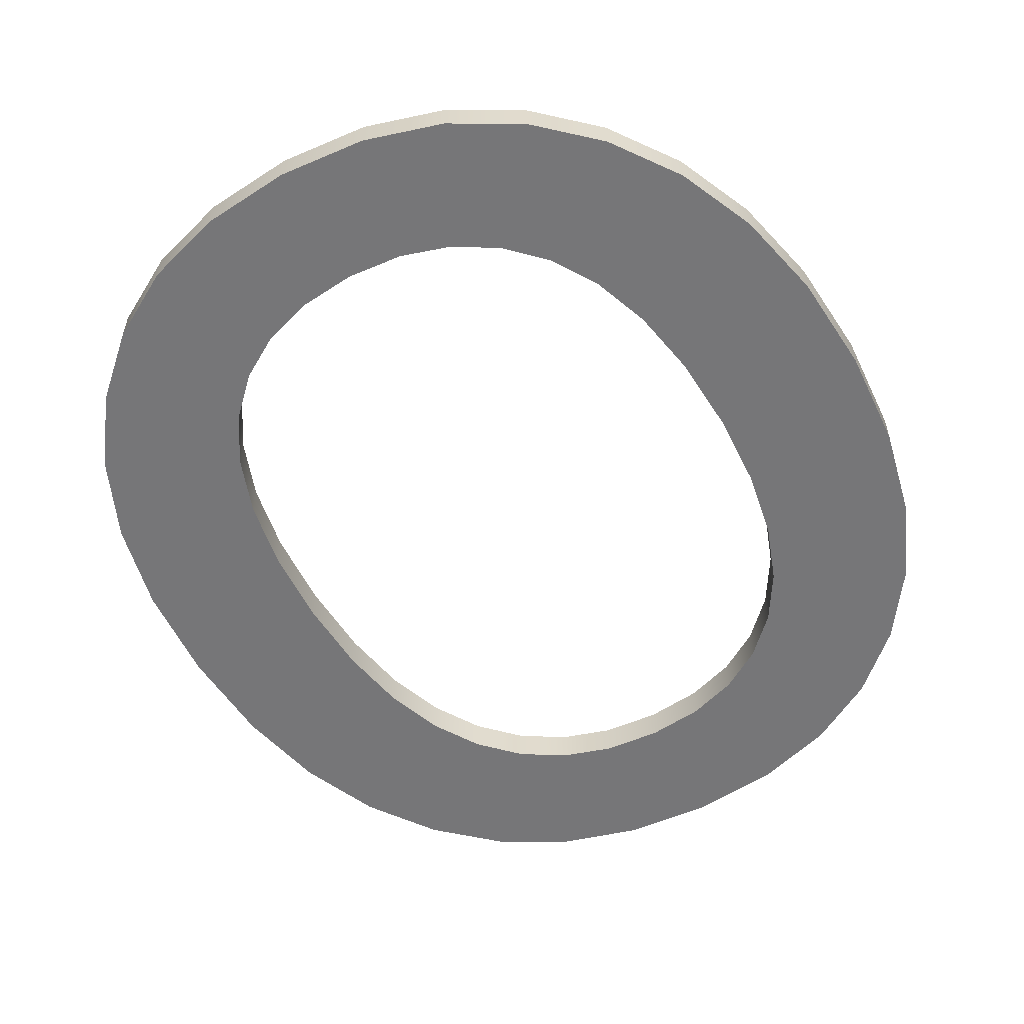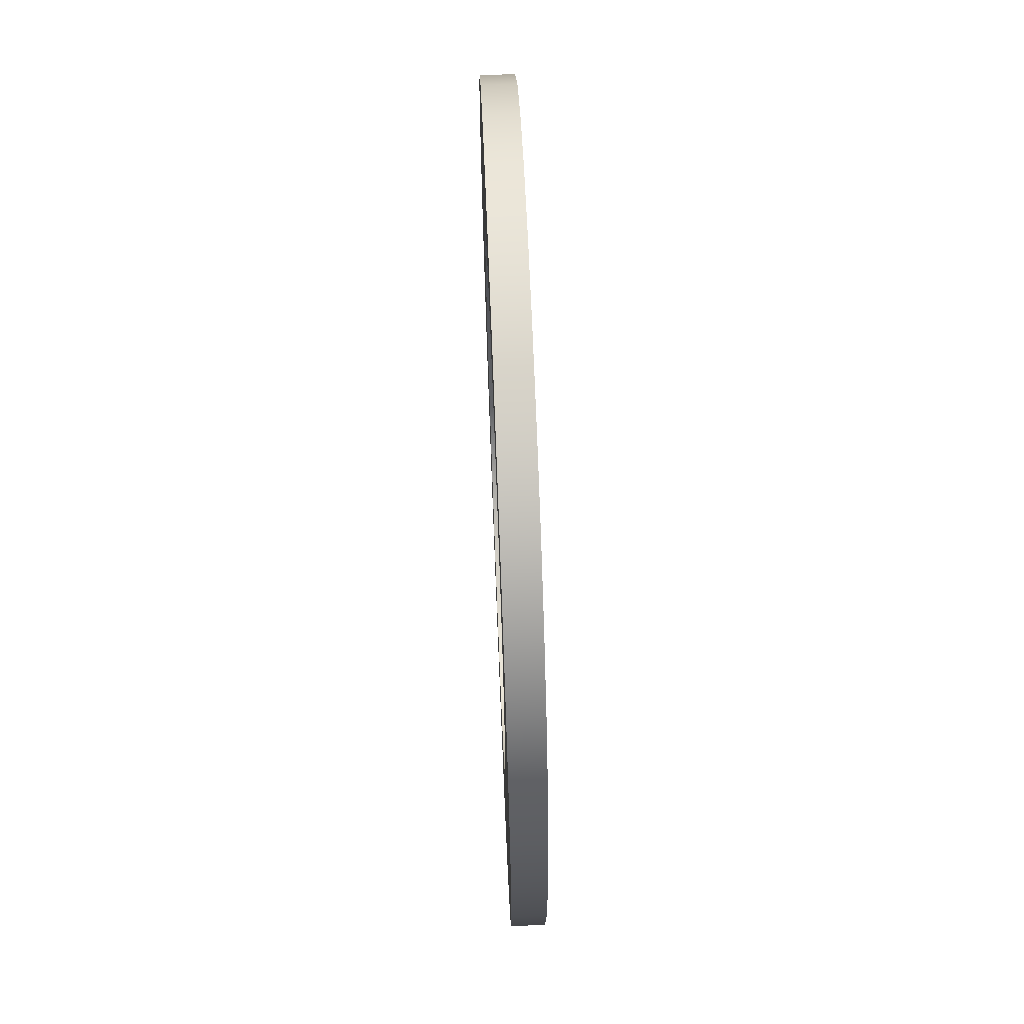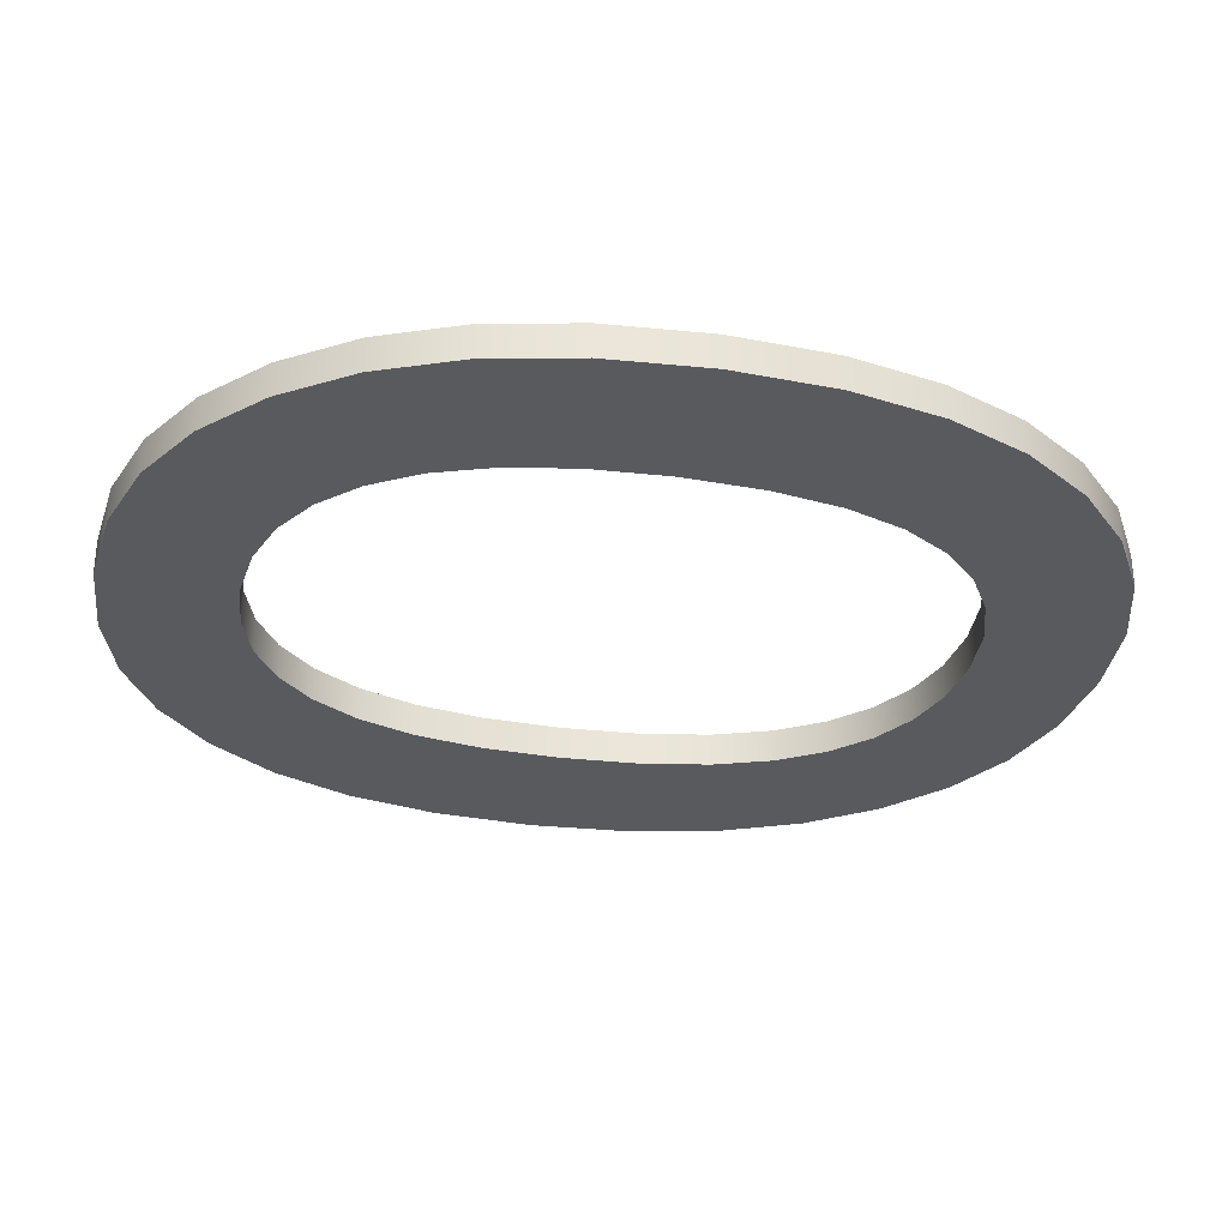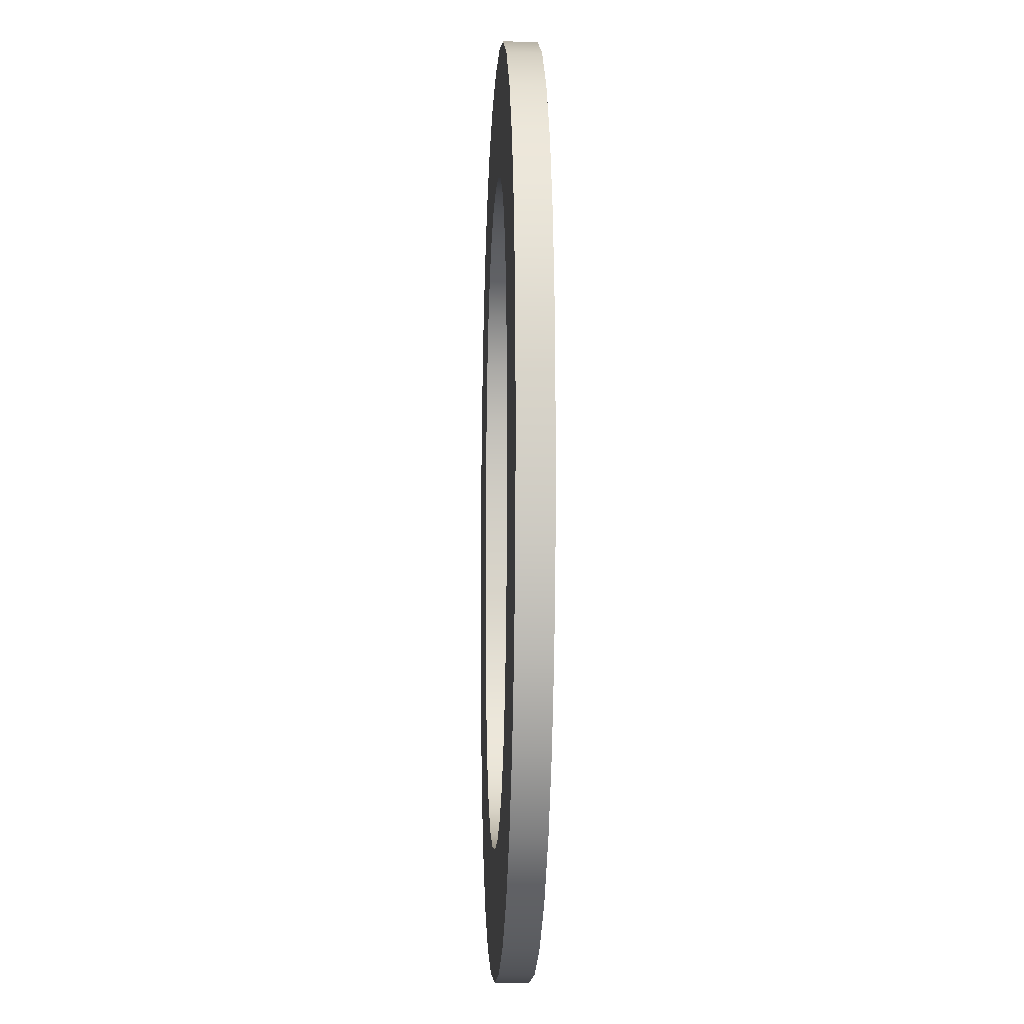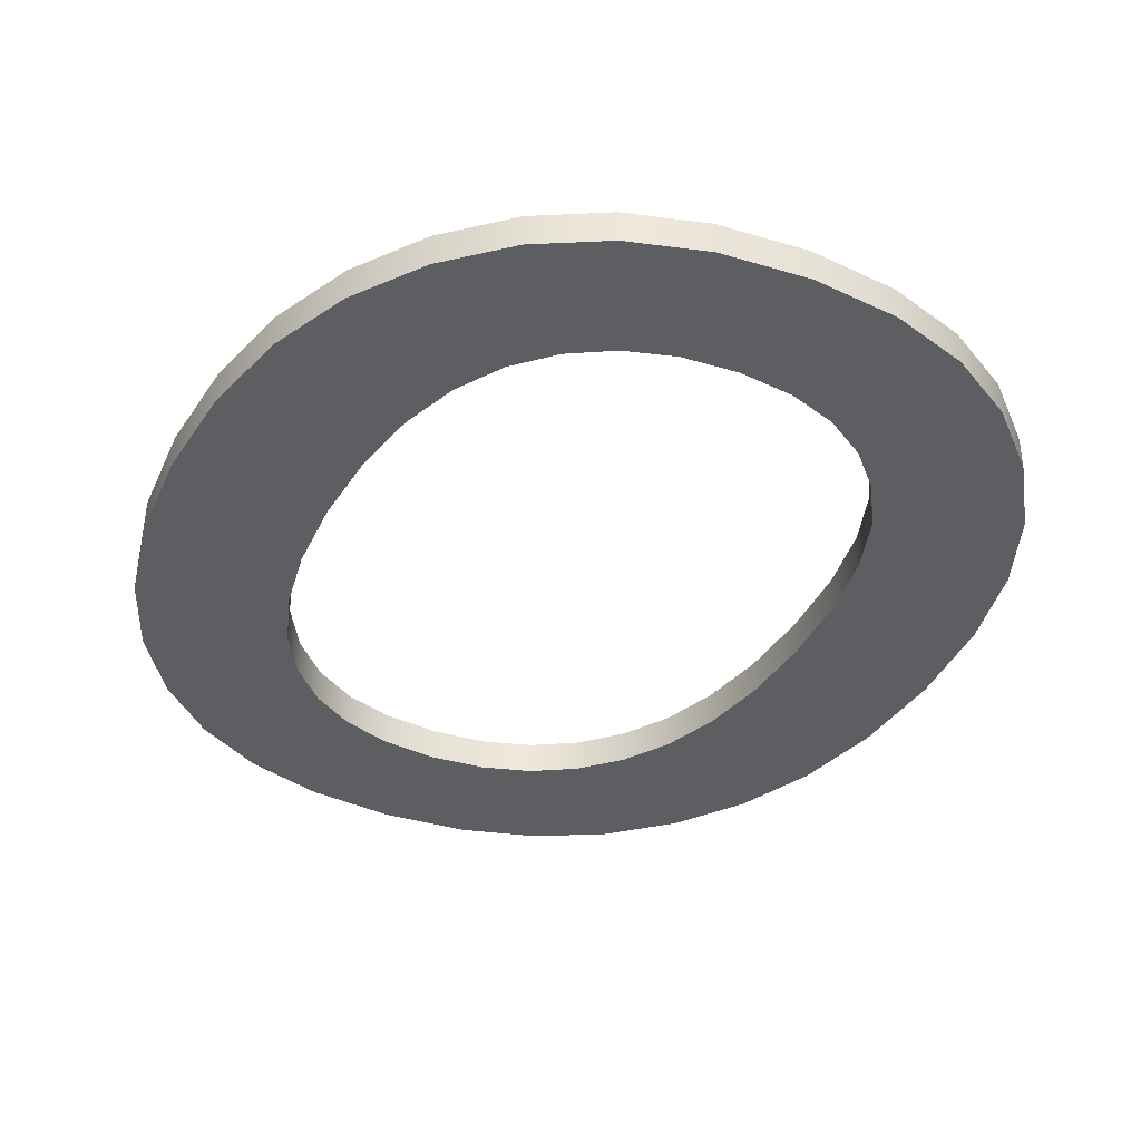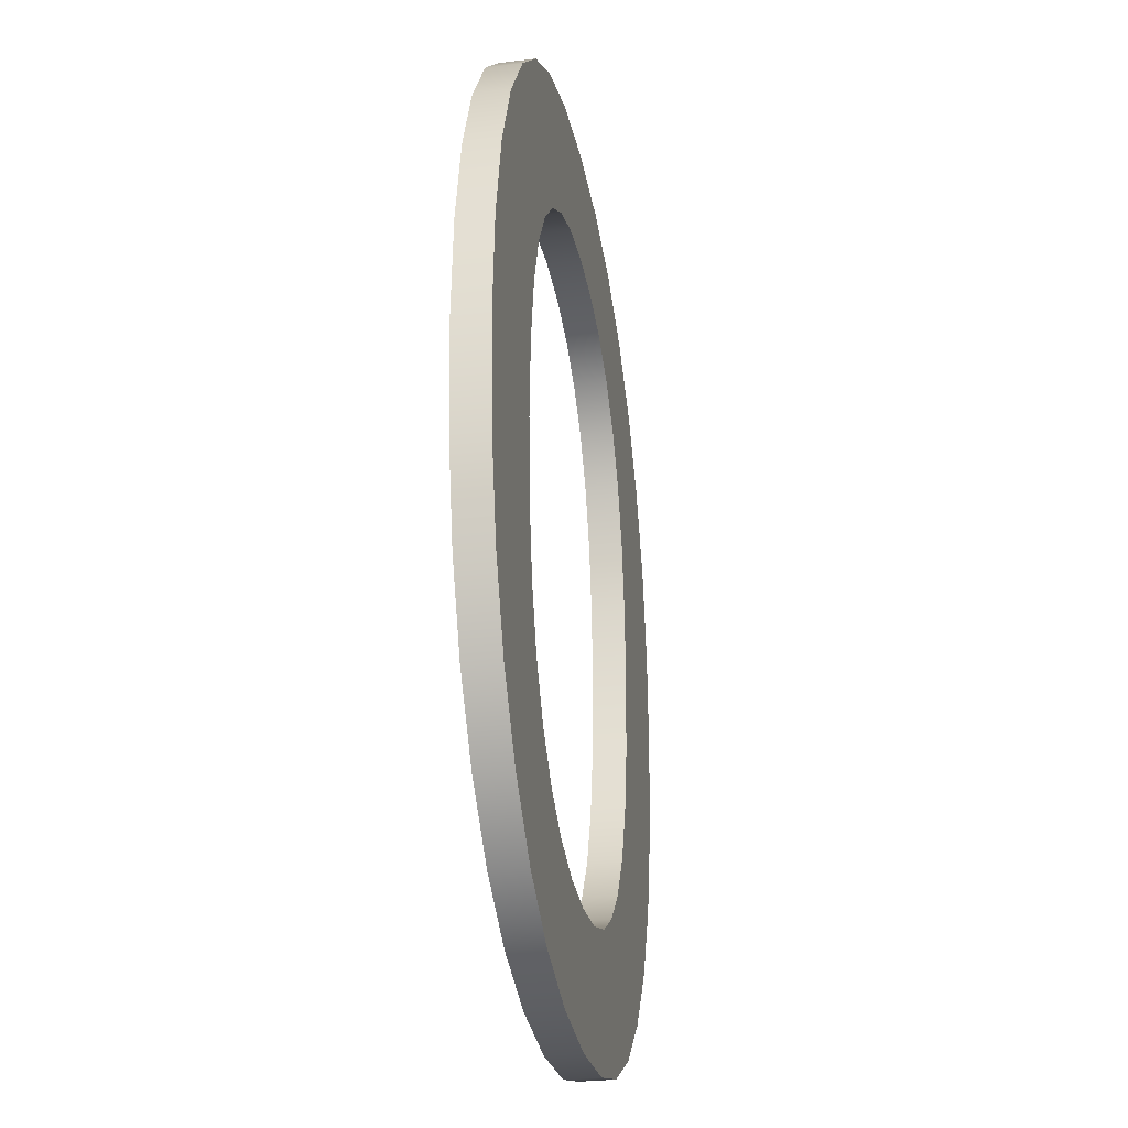
<metadata>
{"format":"obj","ext":"obj","renderer":"f3d","projection":"perspective","resolution":1024,"background":"white","views":[{"elev":-56.9,"azim":29.2,"up":"+Y"},{"elev":71.3,"azim":87.7,"up":"+Z"},{"elev":-30.9,"azim":-102.0,"up":"+Y"},{"elev":-10.8,"azim":-92.8,"up":"+Z"},{"elev":-38.0,"azim":-26.0,"up":"+Y"},{"elev":-29.0,"azim":100.3,"up":"+Z"}]}
</metadata>
<code>
o mesh61/mesh61-geometry#mesh61-geometry
v 0.2863 -0.2348 0.6352
v 0.2863 -0.2348 0.6308
v 0.2861 -0.2348 0.633
v 0.2867 -0.2348 0.6372
v 0.2861 -0.2356 0.633
v 0.2863 -0.2356 0.6352
v 0.2867 -0.2356 0.6372
v 0.2867 -0.2348 0.6288
v 0.2863 -0.2356 0.6308
v 0.2875 -0.2356 0.639
v 0.2875 -0.2348 0.639
v 0.2867 -0.2356 0.6288
v 0.2875 -0.2356 0.627
v 0.2875 -0.2348 0.627
v 0.2885 -0.2356 0.6405
v 0.2885 -0.2356 0.6255
v 0.2885 -0.2348 0.6405
v 0.2885 -0.2348 0.6255
v 0.2899 -0.2348 0.6417
v 0.2899 -0.2356 0.6243
v 0.2899 -0.2356 0.6417
v 0.2895 -0.2356 0.633
v 0.2899 -0.2348 0.6243
v 0.2895 -0.2348 0.633
v 0.2914 -0.2348 0.6425
v 0.2896 -0.2356 0.6313
v 0.2914 -0.2356 0.6235
v 0.2896 -0.2348 0.6348
v 0.2896 -0.2356 0.6348
v 0.2914 -0.2356 0.6425
v 0.2903 -0.2348 0.6375
v 0.2899 -0.2356 0.6298
v 0.2896 -0.2348 0.6313
v 0.2914 -0.2348 0.6235
v 0.2903 -0.2356 0.6285
v 0.2898 -0.2348 0.6363
v 0.2898 -0.2356 0.6363
v 0.2903 -0.2356 0.6375
v 0.2931 -0.2348 0.643
v 0.2909 -0.2348 0.6386
v 0.2899 -0.2348 0.6298
v 0.2903 -0.2348 0.6285
v 0.2931 -0.2348 0.623
v 0.291 -0.2356 0.6275
v 0.2909 -0.2356 0.6386
v 0.2931 -0.2356 0.643
v 0.2918 -0.2348 0.6394
v 0.291 -0.2348 0.6275
v 0.2931 -0.2356 0.623
v 0.2918 -0.2348 0.6267
v 0.2918 -0.2356 0.6267
v 0.2918 -0.2356 0.6394
v 0.2951 -0.2356 0.6432
v 0.2927 -0.2348 0.6399
v 0.2951 -0.2356 0.6228
v 0.2927 -0.2348 0.6261
v 0.2927 -0.2356 0.6399
v 0.2951 -0.2348 0.6432
v 0.2938 -0.2356 0.6403
v 0.2938 -0.2348 0.6403
v 0.2951 -0.2348 0.6228
v 0.2938 -0.2356 0.6257
v 0.2927 -0.2356 0.6261
v 0.2938 -0.2348 0.6257
v 0.297 -0.2348 0.643
v 0.2951 -0.2356 0.6404
v 0.297 -0.2356 0.623
v 0.2951 -0.2356 0.6256
v 0.297 -0.2356 0.643
v 0.2951 -0.2348 0.6404
v 0.2963 -0.2356 0.6403
v 0.2951 -0.2348 0.6256
v 0.297 -0.2348 0.623
v 0.2987 -0.2348 0.6425
v 0.2963 -0.2348 0.6403
v 0.2963 -0.2348 0.6257
v 0.2987 -0.2356 0.6235
v 0.2963 -0.2356 0.6257
v 0.2974 -0.2356 0.6399
v 0.2987 -0.2356 0.6425
v 0.2974 -0.2348 0.6399
v 0.2974 -0.2348 0.6261
v 0.2987 -0.2348 0.6235
v 0.2974 -0.2356 0.6261
v 0.3002 -0.2348 0.6417
v 0.2983 -0.2348 0.6394
v 0.3002 -0.2348 0.6243
v 0.2983 -0.2356 0.6267
v 0.2983 -0.2356 0.6394
v 0.3002 -0.2356 0.6417
v 0.2991 -0.2348 0.6386
v 0.2983 -0.2348 0.6267
v 0.3002 -0.2356 0.6243
v 0.2991 -0.2348 0.6275
v 0.2991 -0.2356 0.6275
v 0.2991 -0.2356 0.6386
v 0.3015 -0.2356 0.6405
v 0.2998 -0.2348 0.6375
v 0.3015 -0.2356 0.6255
v 0.2998 -0.2348 0.6285
v 0.2998 -0.2356 0.6375
v 0.3015 -0.2348 0.6405
v 0.3002 -0.2356 0.6363
v 0.3002 -0.2348 0.6363
v 0.3015 -0.2348 0.6255
v 0.3002 -0.2356 0.6298
v 0.2998 -0.2356 0.6285
v 0.3002 -0.2348 0.6298
v 0.3026 -0.2356 0.639
v 0.3005 -0.2356 0.6348
v 0.3026 -0.2348 0.627
v 0.3005 -0.2356 0.6313
v 0.3026 -0.2348 0.639
v 0.3026 -0.2356 0.627
v 0.3005 -0.2348 0.6348
v 0.3006 -0.2356 0.633
v 0.3005 -0.2348 0.6313
v 0.3034 -0.2356 0.6372
v 0.3034 -0.2356 0.6288
v 0.3006 -0.2348 0.633
v 0.3034 -0.2348 0.6288
v 0.3034 -0.2348 0.6372
v 0.3038 -0.2356 0.6352
v 0.3038 -0.2356 0.6308
v 0.3038 -0.2348 0.6308
v 0.3038 -0.2348 0.6352
v 0.304 -0.2356 0.633
v 0.304 -0.2348 0.633
f 1 2 3
f 2 1 4
f 3 2 1
f 4 1 2
f 2 5 3
f 3 5 2
f 3 6 1
f 1 6 3
f 1 7 4
f 4 7 1
f 2 4 8
f 8 4 2
f 5 2 9
f 9 2 5
f 6 3 5
f 5 3 6
f 7 1 6
f 6 1 7
f 10 4 7
f 7 4 10
f 8 4 11
f 11 4 8
f 8 9 2
f 2 9 8
f 9 6 5
f 5 6 9
f 6 12 7
f 7 12 6
f 4 10 11
f 11 10 4
f 7 13 10
f 10 13 7
f 8 11 14
f 14 11 8
f 9 8 12
f 12 8 9
f 6 9 12
f 12 9 6
f 7 12 13
f 13 12 7
f 15 11 10
f 10 11 15
f 10 13 16
f 16 13 10
f 14 11 17
f 17 11 14
f 14 12 8
f 8 12 14
f 12 14 13
f 13 14 12
f 11 15 17
f 17 15 11
f 10 16 15
f 15 16 10
f 13 18 16
f 16 18 13
f 14 17 18
f 18 17 14
f 18 13 14
f 14 13 18
f 15 19 17
f 17 19 15
f 15 16 20
f 20 16 15
f 18 20 16
f 16 20 18
f 18 17 19
f 19 17 18
f 19 15 21
f 21 15 19
f 15 20 22
f 22 20 15
f 20 18 23
f 23 18 20
f 18 19 24
f 24 19 18
f 22 21 15
f 15 21 22
f 21 25 19
f 19 25 21
f 22 20 26
f 26 20 22
f 24 23 18
f 18 23 24
f 23 27 20
f 20 27 23
f 24 19 28
f 28 19 24
f 21 22 29
f 29 22 21
f 25 21 30
f 30 21 25
f 31 19 25
f 25 19 31
f 26 20 32
f 32 20 26
f 26 24 22
f 22 24 26
f 23 24 33
f 33 24 23
f 27 23 34
f 34 23 27
f 35 20 27
f 27 20 35
f 28 19 36
f 36 19 28
f 28 22 24
f 24 22 28
f 22 28 29
f 29 28 22
f 21 29 37
f 37 29 21
f 21 38 30
f 30 38 21
f 30 39 25
f 25 39 30
f 36 19 31
f 31 19 36
f 31 25 40
f 40 25 31
f 32 20 35
f 35 20 32
f 32 33 26
f 26 33 32
f 24 26 33
f 33 26 24
f 23 33 41
f 41 33 23
f 23 42 34
f 34 42 23
f 43 27 34
f 34 27 43
f 35 27 44
f 44 27 35
f 36 29 28
f 28 29 36
f 29 36 37
f 37 36 29
f 21 37 38
f 38 37 21
f 30 38 45
f 45 38 30
f 39 30 46
f 46 30 39
f 47 25 39
f 39 25 47
f 31 37 36
f 36 37 31
f 40 25 47
f 47 25 40
f 40 38 31
f 31 38 40
f 35 41 32
f 32 41 35
f 33 32 41
f 41 32 33
f 23 41 42
f 42 41 23
f 34 42 48
f 48 42 34
f 27 43 49
f 49 43 27
f 34 50 43
f 43 50 34
f 44 27 51
f 51 27 44
f 44 42 35
f 35 42 44
f 37 31 38
f 38 31 37
f 38 40 45
f 45 40 38
f 30 45 52
f 52 45 30
f 30 52 46
f 46 52 30
f 53 39 46
f 46 39 53
f 47 39 54
f 54 39 47
f 52 40 47
f 47 40 52
f 41 35 42
f 42 35 41
f 42 44 48
f 48 44 42
f 34 48 50
f 50 48 34
f 43 55 49
f 49 55 43
f 51 27 49
f 49 27 51
f 43 50 56
f 56 50 43
f 51 48 44
f 44 48 51
f 40 52 45
f 45 52 40
f 46 52 57
f 57 52 46
f 39 53 58
f 58 53 39
f 46 59 53
f 53 59 46
f 54 39 60
f 60 39 54
f 57 47 54
f 54 47 57
f 47 57 52
f 52 57 47
f 48 51 50
f 50 51 48
f 55 43 61
f 61 43 55
f 62 49 55
f 55 49 62
f 51 49 63
f 63 49 51
f 51 56 50
f 50 56 51
f 43 56 64
f 64 56 43
f 46 57 59
f 59 57 46
f 53 65 58
f 58 65 53
f 60 39 58
f 58 39 60
f 53 59 66
f 66 59 53
f 59 54 60
f 60 54 59
f 54 59 57
f 57 59 54
f 43 64 61
f 61 64 43
f 61 67 55
f 55 67 61
f 63 49 62
f 62 49 63
f 62 55 68
f 68 55 62
f 56 51 63
f 63 51 56
f 56 62 64
f 64 62 56
f 65 53 69
f 69 53 65
f 70 58 65
f 65 58 70
f 60 58 70
f 70 58 60
f 60 66 59
f 59 66 60
f 53 66 71
f 71 66 53
f 61 64 72
f 72 64 61
f 67 61 73
f 73 61 67
f 68 55 67
f 67 55 68
f 62 56 63
f 63 56 62
f 72 62 68
f 68 62 72
f 62 72 64
f 64 72 62
f 53 71 69
f 69 71 53
f 69 74 65
f 65 74 69
f 70 65 75
f 75 65 70
f 66 60 70
f 70 60 66
f 70 71 66
f 66 71 70
f 61 72 76
f 76 72 61
f 61 76 73
f 73 76 61
f 73 77 67
f 67 77 73
f 68 67 78
f 78 67 68
f 68 76 72
f 72 76 68
f 69 71 79
f 79 71 69
f 74 69 80
f 80 69 74
f 81 65 74
f 74 65 81
f 75 65 81
f 81 65 75
f 71 70 75
f 75 70 71
f 73 76 82
f 82 76 73
f 77 73 83
f 83 73 77
f 84 67 77
f 77 67 84
f 78 67 84
f 84 67 78
f 76 68 78
f 78 68 76
f 75 79 71
f 71 79 75
f 69 79 80
f 80 79 69
f 80 85 74
f 74 85 80
f 81 74 86
f 86 74 81
f 79 75 81
f 81 75 79
f 78 82 76
f 76 82 78
f 73 82 83
f 83 82 73
f 87 77 83
f 83 77 87
f 84 77 88
f 88 77 84
f 82 78 84
f 84 78 82
f 80 79 89
f 89 79 80
f 85 80 90
f 90 80 85
f 91 74 85
f 85 74 91
f 86 74 91
f 91 74 86
f 89 81 86
f 86 81 89
f 81 89 79
f 79 89 81
f 83 82 92
f 92 82 83
f 77 87 93
f 93 87 77
f 83 94 87
f 87 94 83
f 88 77 95
f 95 77 88
f 88 82 84
f 84 82 88
f 80 89 96
f 96 89 80
f 80 96 90
f 90 96 80
f 97 85 90
f 90 85 97
f 91 85 98
f 98 85 91
f 96 86 91
f 91 86 96
f 86 96 89
f 89 96 86
f 82 88 92
f 92 88 82
f 83 92 94
f 94 92 83
f 87 99 93
f 93 99 87
f 95 77 93
f 93 77 95
f 87 94 100
f 100 94 87
f 95 92 88
f 88 92 95
f 90 96 101
f 101 96 90
f 85 97 102
f 102 97 85
f 90 103 97
f 97 103 90
f 98 85 104
f 104 85 98
f 98 96 91
f 91 96 98
f 92 95 94
f 94 95 92
f 99 87 105
f 105 87 99
f 106 93 99
f 99 93 106
f 95 93 107
f 107 93 95
f 94 107 100
f 100 107 94
f 87 100 108
f 108 100 87
f 96 98 101
f 101 98 96
f 90 101 103
f 103 101 90
f 109 102 97
f 97 102 109
f 104 85 102
f 102 85 104
f 97 103 110
f 110 103 97
f 104 101 98
f 98 101 104
f 107 94 95
f 95 94 107
f 87 108 105
f 105 108 87
f 111 99 105
f 105 99 111
f 107 93 106
f 106 93 107
f 106 99 112
f 112 99 106
f 106 100 107
f 107 100 106
f 100 106 108
f 108 106 100
f 101 104 103
f 103 104 101
f 102 109 113
f 113 109 102
f 97 114 109
f 109 114 97
f 104 102 115
f 115 102 104
f 103 115 110
f 110 115 103
f 97 110 116
f 116 110 97
f 105 108 117
f 117 108 105
f 99 111 114
f 114 111 99
f 105 113 111
f 111 113 105
f 112 99 116
f 116 99 112
f 112 108 106
f 106 108 112
f 115 103 104
f 104 103 115
f 118 113 109
f 109 113 118
f 105 102 113
f 113 102 105
f 97 99 114
f 114 99 97
f 109 114 119
f 119 114 109
f 115 102 120
f 120 102 115
f 120 110 115
f 115 110 120
f 110 120 116
f 116 120 110
f 97 116 99
f 99 116 97
f 108 112 117
f 117 112 108
f 105 117 120
f 120 117 105
f 121 114 111
f 111 114 121
f 111 113 122
f 122 113 111
f 116 117 112
f 112 117 116
f 113 118 122
f 122 118 113
f 109 119 118
f 118 119 109
f 105 120 102
f 102 120 105
f 114 121 119
f 119 121 114
f 117 116 120
f 120 116 117
f 111 122 121
f 121 122 111
f 123 122 118
f 118 122 123
f 118 119 124
f 124 119 118
f 125 119 121
f 121 119 125
f 121 122 126
f 126 122 121
f 122 123 126
f 126 123 122
f 118 124 123
f 123 124 118
f 119 125 124
f 124 125 119
f 121 126 125
f 125 126 121
f 127 126 123
f 123 126 127
f 123 124 127
f 127 124 123
f 128 124 125
f 125 124 128
f 125 126 128
f 128 126 125
f 126 127 128
f 128 127 126
f 124 128 127
f 127 128 124

</code>
